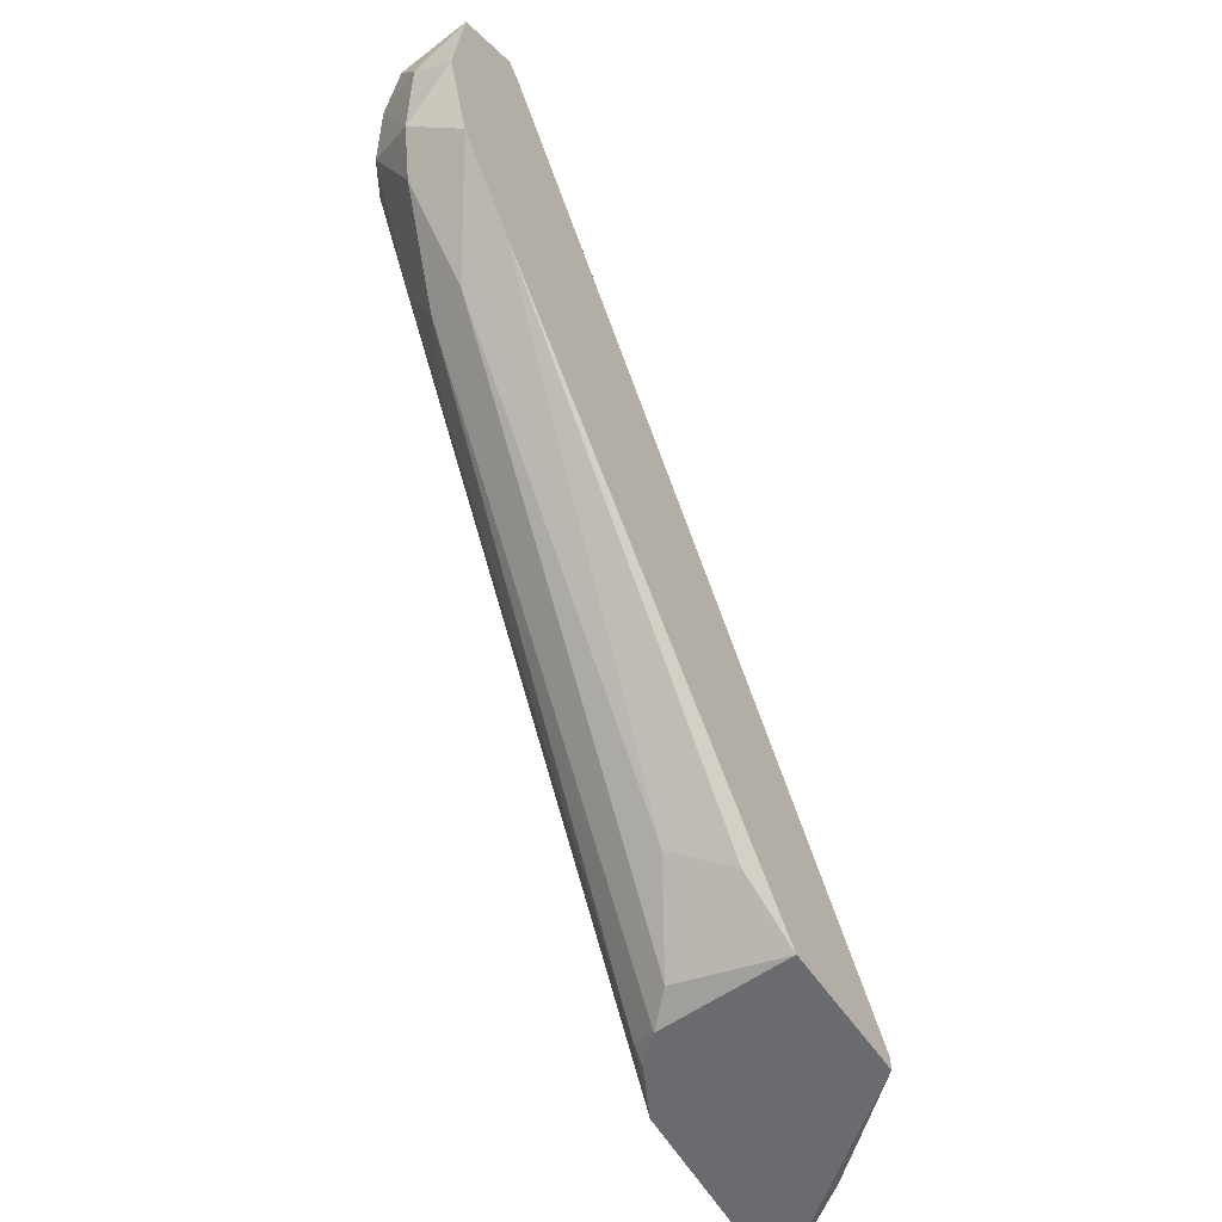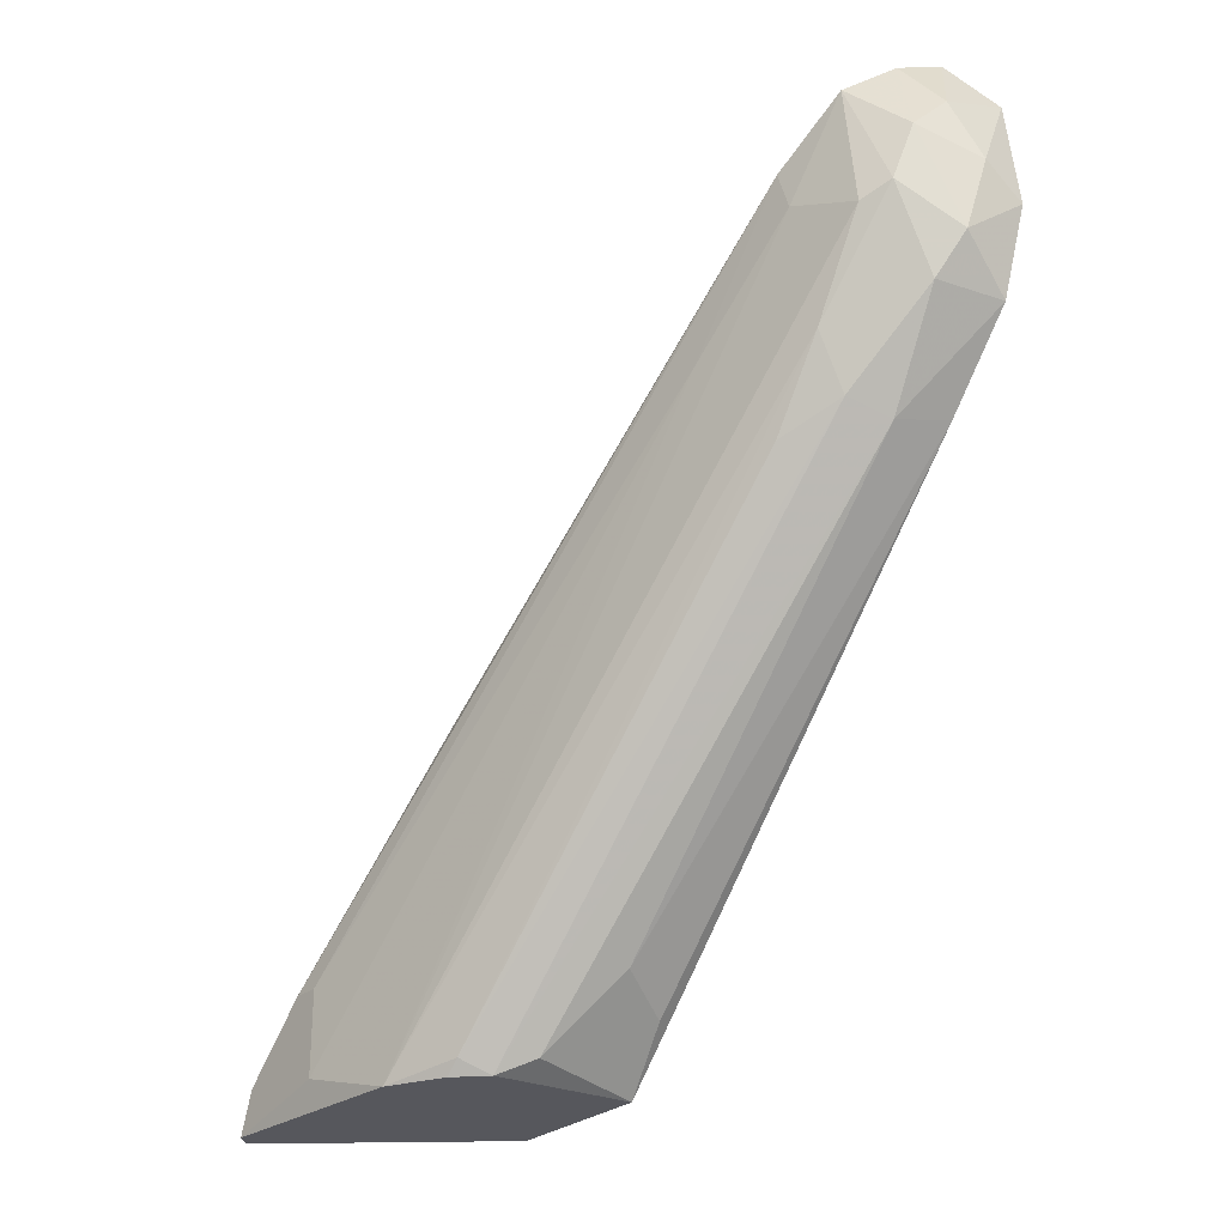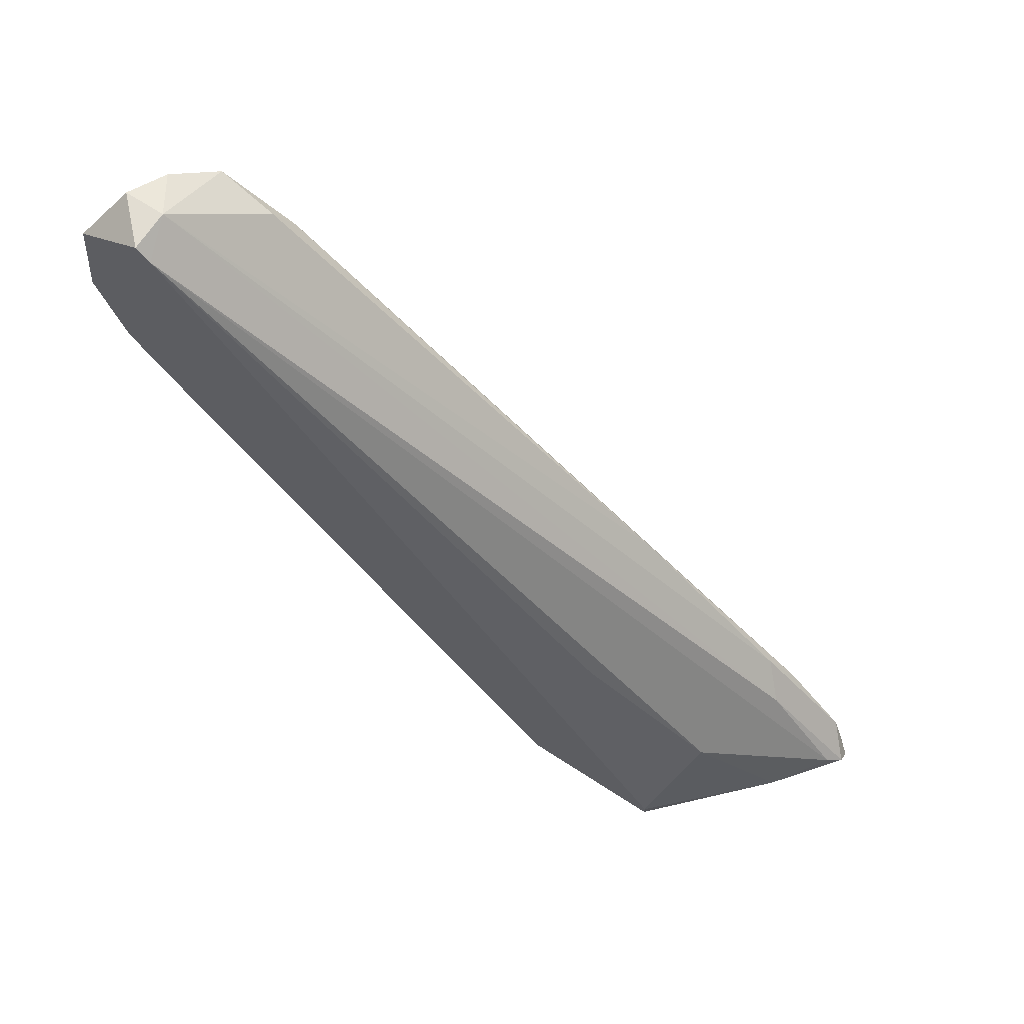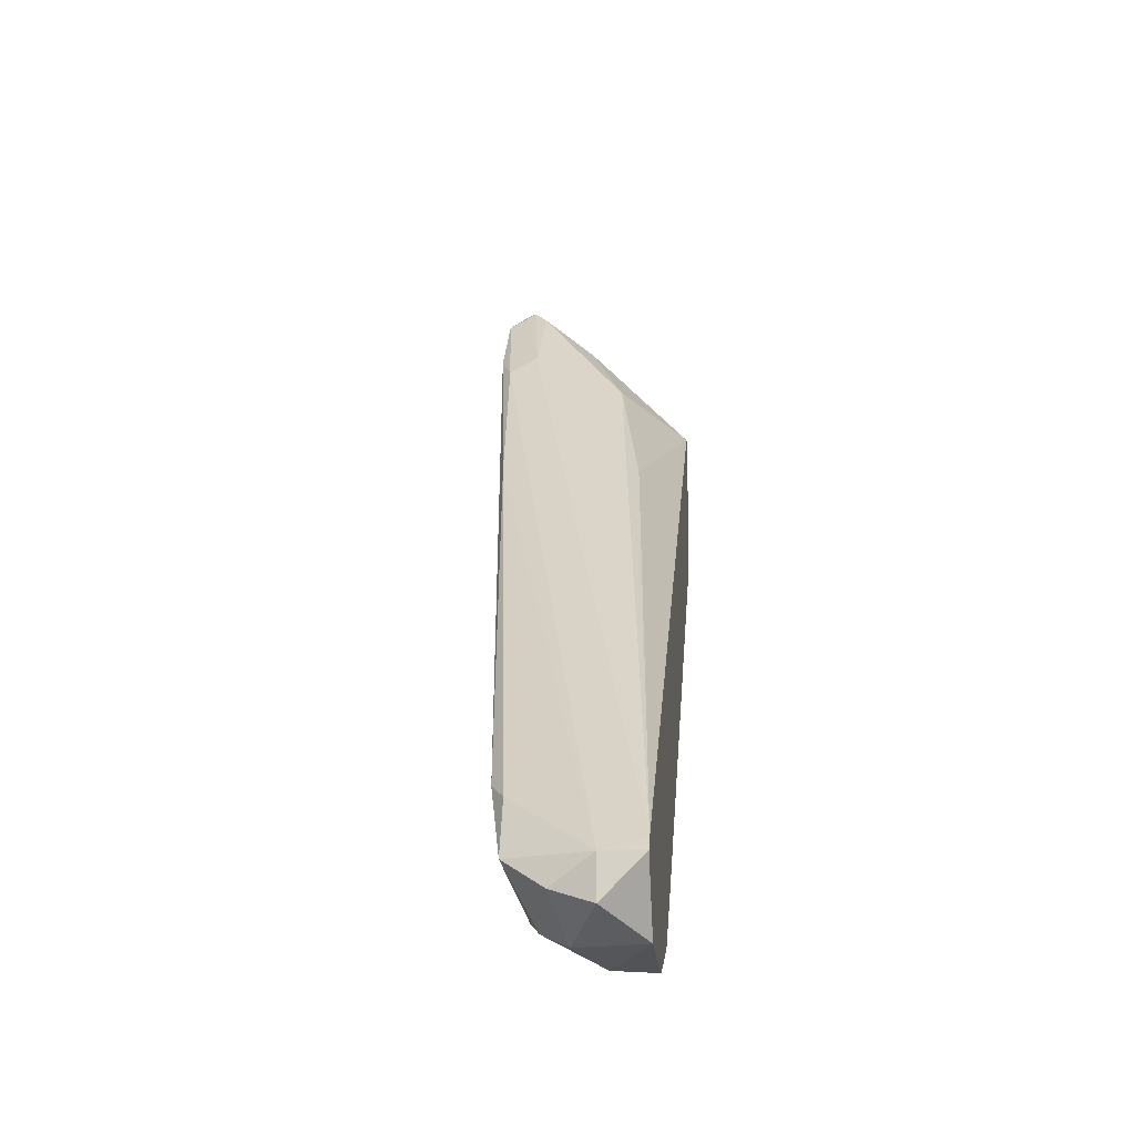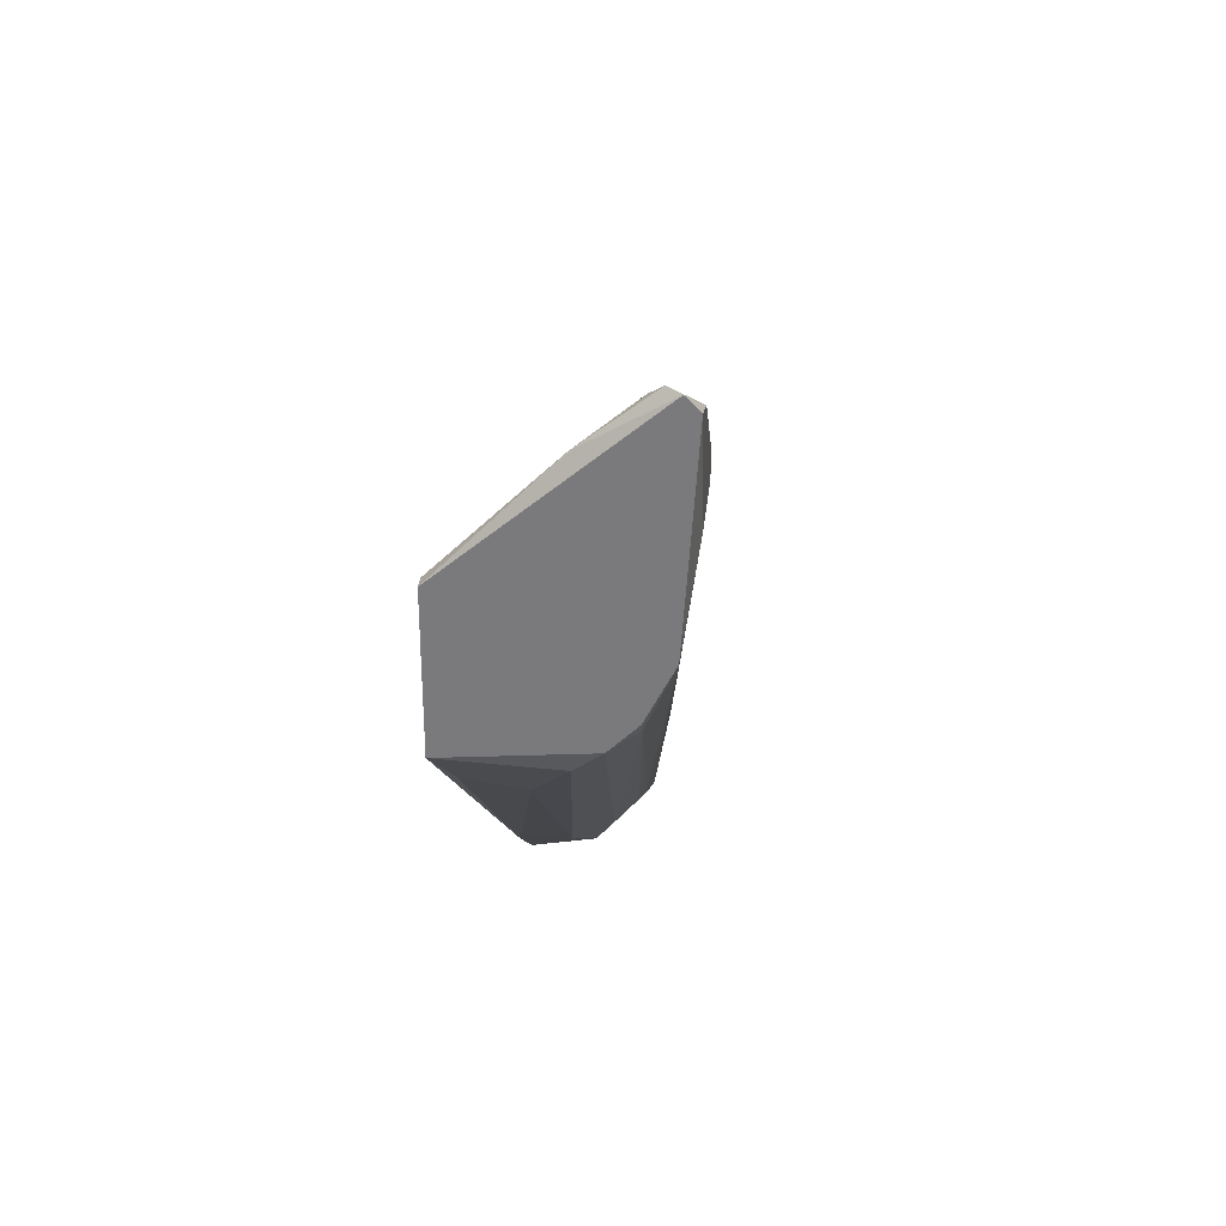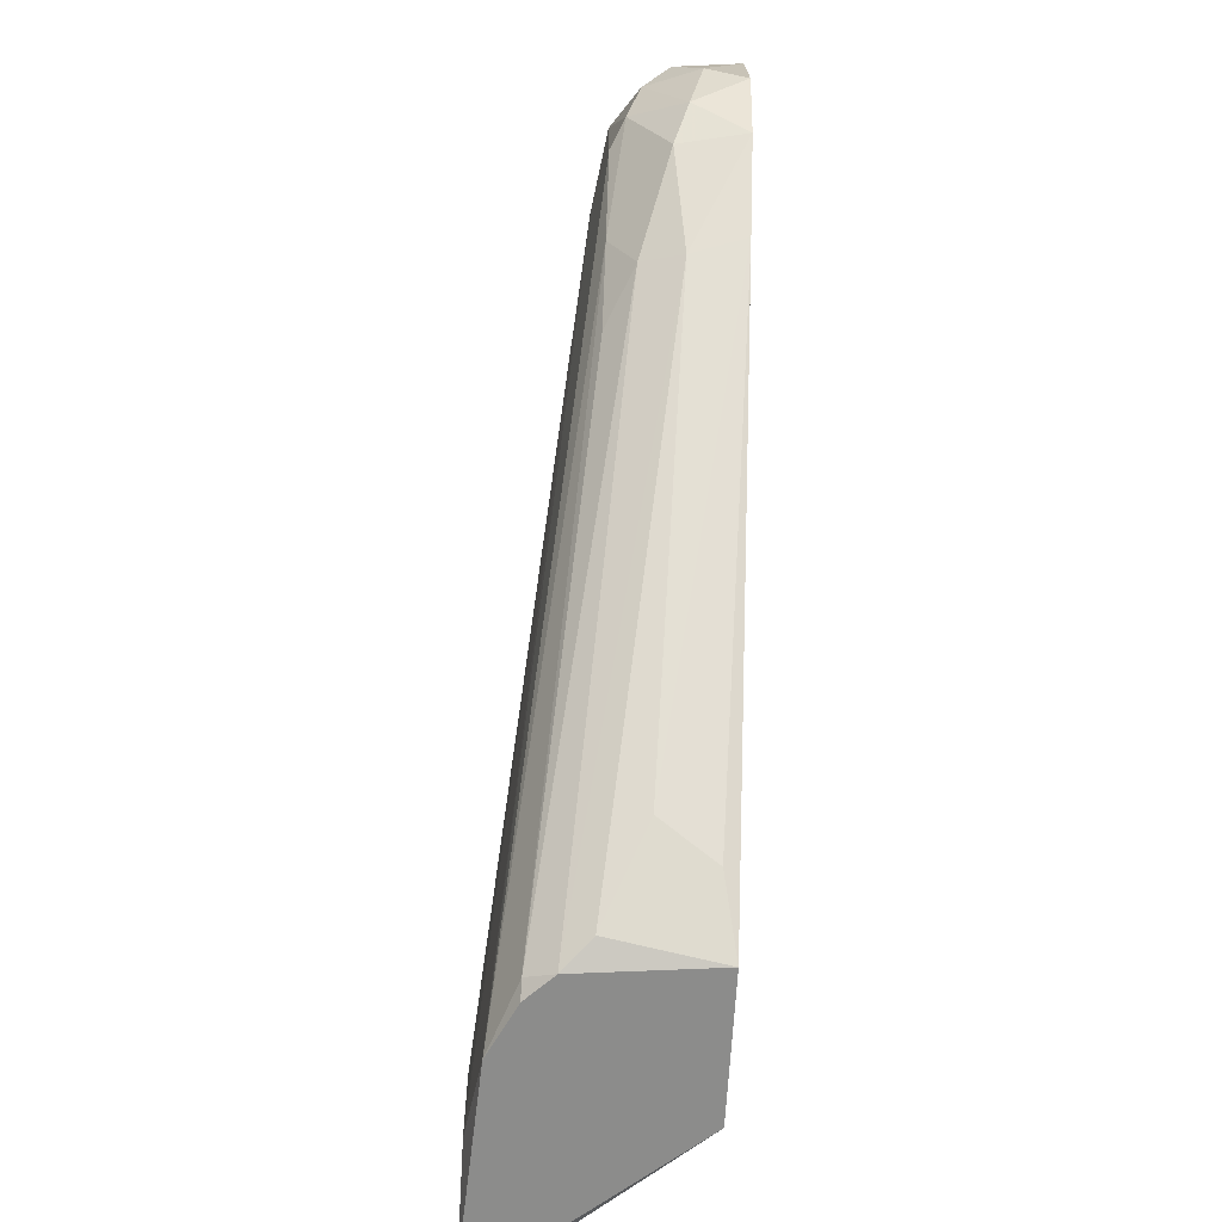
<metadata>
{"format":"obj","ext":"obj","renderer":"f3d","projection":"perspective","resolution":1024,"background":"white","views":[{"elev":-53.3,"azim":32.5,"up":"+Z"},{"elev":-27.6,"azim":-38.6,"up":"+Z"},{"elev":68.3,"azim":123.0,"up":"+Z"},{"elev":-14.9,"azim":5.6,"up":"+Y"},{"elev":31.0,"azim":-174.2,"up":"+Y"},{"elev":-64.1,"azim":-3.1,"up":"+Z"}]}
</metadata>
<code>
v 0.03776 0.00427 0.02422
v 0.03912 -0.005227 0.03915
v 0.03912 -0.006588 0.03508
v 0.03912 0.03276 -0.03006
v 0.03369 0.0409 -0.03006
v 0.03369 0.0504 -0.01512
v 0.03369 0.06262 -0.03006
v 0.04725 -0.009302 0.01607
v 0.04725 -0.0188 0.02965
v 0.04861 -0.02016 0.03643
v 0.04861 0.03547 -0.005621
v 0.04861 -0.01608 0.04865
v 0.04861 -0.01202 0.04865
v 0.03233 0.05312 -0.01919
v 0.03233 0.06126 -0.03006
v 0.03233 0.05991 -0.02598
v 0.03233 0.0504 -0.02734
v 0.03233 0.0504 -0.01919
v 0.05268 -0.02016 0.03372
v 0.05268 -0.01745 0.02558
v 0.05268 0.03141 -0.03006
v 0.05268 -0.01066 0.04729
v 0.05268 -0.01066 0.01743
v 0.05268 -0.0188 0.04457
v 0.05268 0.04632 -0.03006
v 0.05268 0.04632 -0.0287
v 0.05268 -0.01202 0.04865
v 0.04318 -0.007941 0.01743
v 0.04318 -0.01745 0.03915
v 0.05132 0.02598 -0.02463
v 0.04454 -0.01473 0.04729
v 0.0459 0.02326 -0.02191
v 0.0459 -0.0188 0.04186
v 0.0459 -0.01608 0.02558
v 0.0459 0.04904 -0.01919
v 0.04047 -0.007941 0.02286
v 0.04047 -0.01337 0.03236
v 0.04047 -0.006588 0.04186
v 0.04047 -0.002512 0.01472
v 0.04047 -0.01202 0.04457
v 0.03505 0.03412 0.001167
v 0.03505 0.06262 -0.0287
v 0.04183 0.05719 -0.0287
v 0.04183 0.03004 -0.0287
v 0.04183 -0.01608 0.03372
v 0.0364 0.05312 -0.01783
v 0.0364 0.06126 -0.02734
v 0.0364 0.03547 -0.03006
v 0.0364 0.03412 -0.0287
f 29 33 31
f 22 27 21
f 22 21 26
f 21 27 20
f 21 48 5
f 20 27 24
f 20 9 34
f 21 5 7
f 16 42 7
f 2 40 38
f 27 22 13
f 38 40 13
f 40 2 3
f 5 37 3
f 37 40 3
f 42 16 46
f 16 6 46
f 13 22 46
f 6 13 46
f 26 21 25
f 21 7 25
f 24 27 12
f 33 24 12
f 27 13 12
f 20 34 8
f 44 32 8
f 9 20 19
f 20 24 19
f 8 34 28
f 22 26 11
f 35 22 11
f 26 35 11
f 18 16 17
f 40 37 45
f 34 9 45
f 28 34 45
f 22 35 47
f 46 22 47
f 42 46 47
f 2 38 41
f 13 6 41
f 38 13 41
f 48 21 4
f 21 44 4
f 44 8 4
f 8 28 4
f 44 21 30
f 32 44 30
f 32 30 23
f 21 20 23
f 20 8 23
f 8 32 23
f 30 21 23
f 7 5 15
f 16 7 15
f 17 16 15
f 5 17 15
f 5 48 49
f 28 39 49
f 48 4 49
f 4 28 49
f 35 26 43
f 7 42 43
f 26 25 43
f 25 7 43
f 47 35 43
f 42 47 43
f 16 18 14
f 18 2 14
f 6 16 14
f 2 41 14
f 41 6 14
f 24 33 10
f 9 19 10
f 19 24 10
f 37 5 36
f 39 28 36
f 45 37 36
f 28 45 36
f 49 39 36
f 5 49 36
f 40 45 29
f 45 9 29
f 10 33 29
f 9 10 29
f 2 18 1
f 3 2 1
f 5 3 1
f 18 17 1
f 17 5 1
f 13 40 31
f 33 12 31
f 12 13 31
f 40 29 31

</code>
